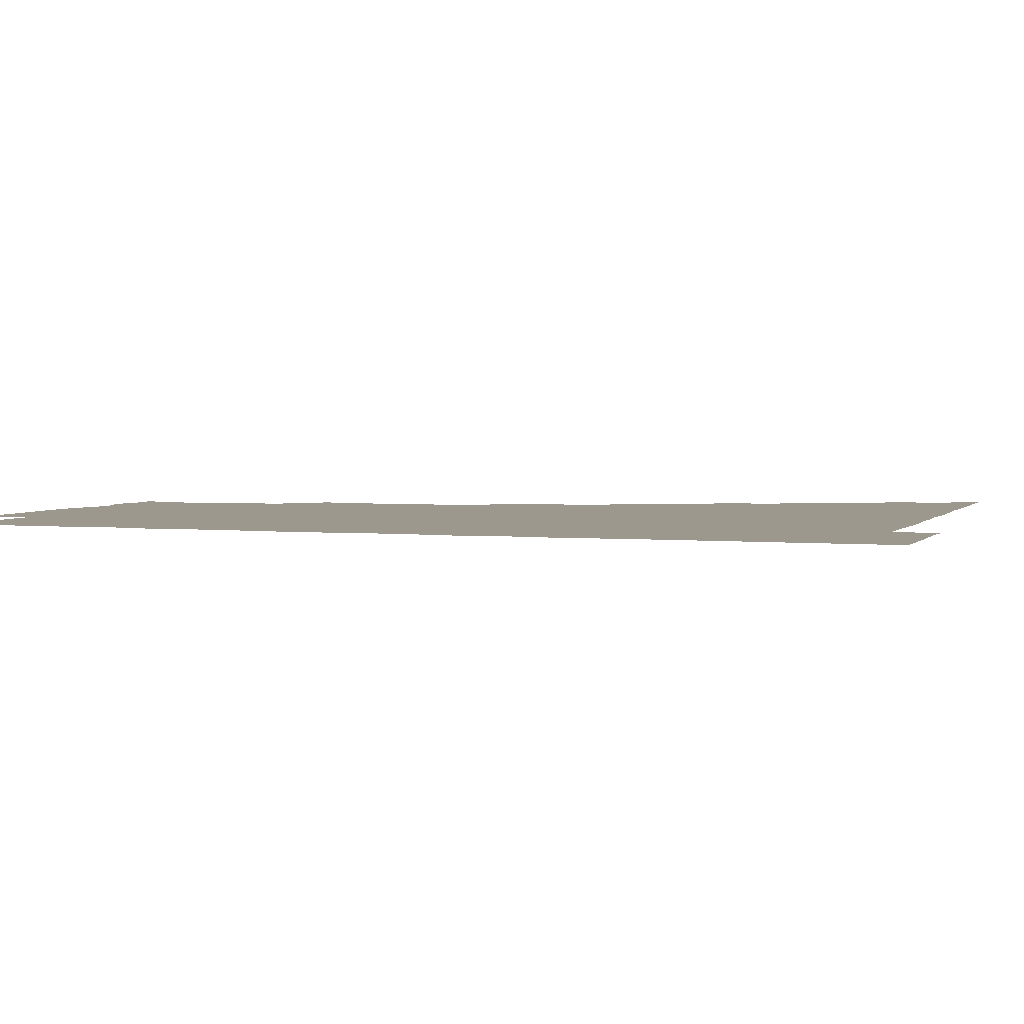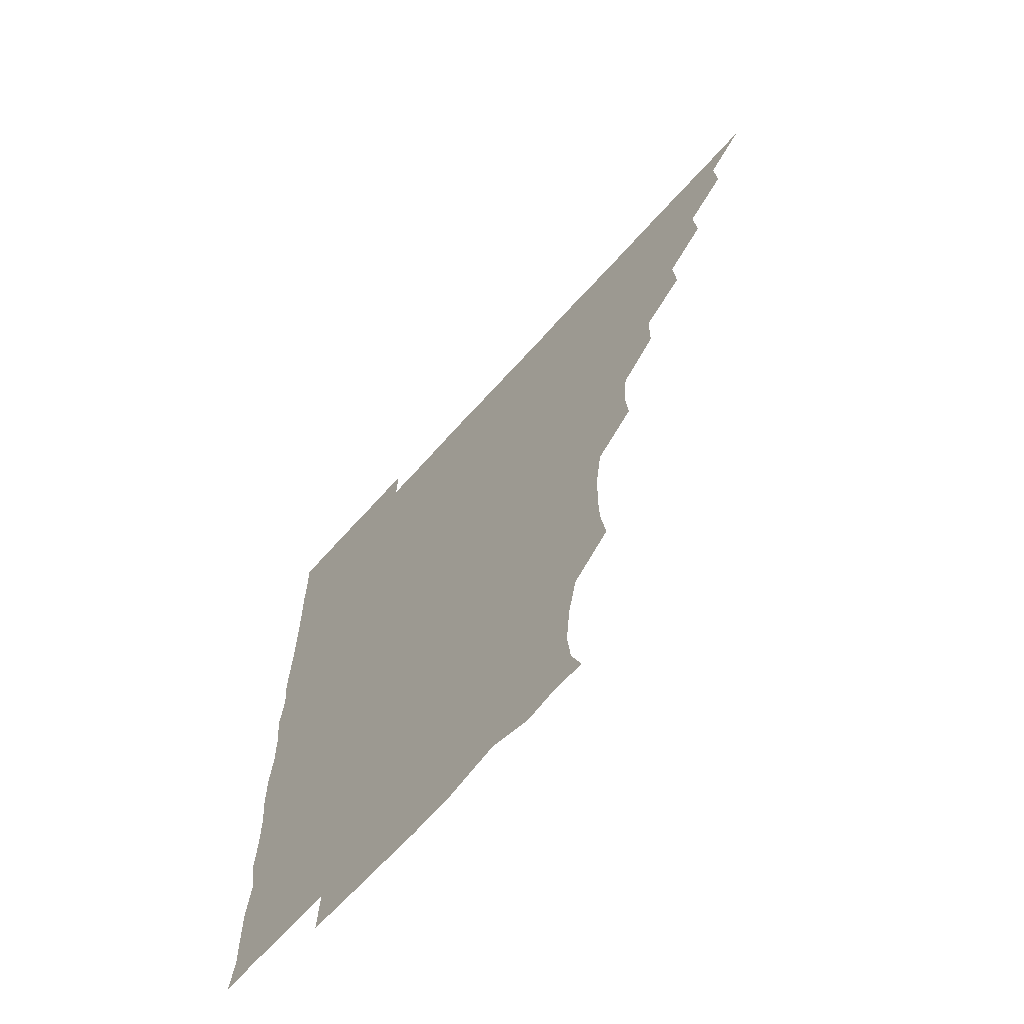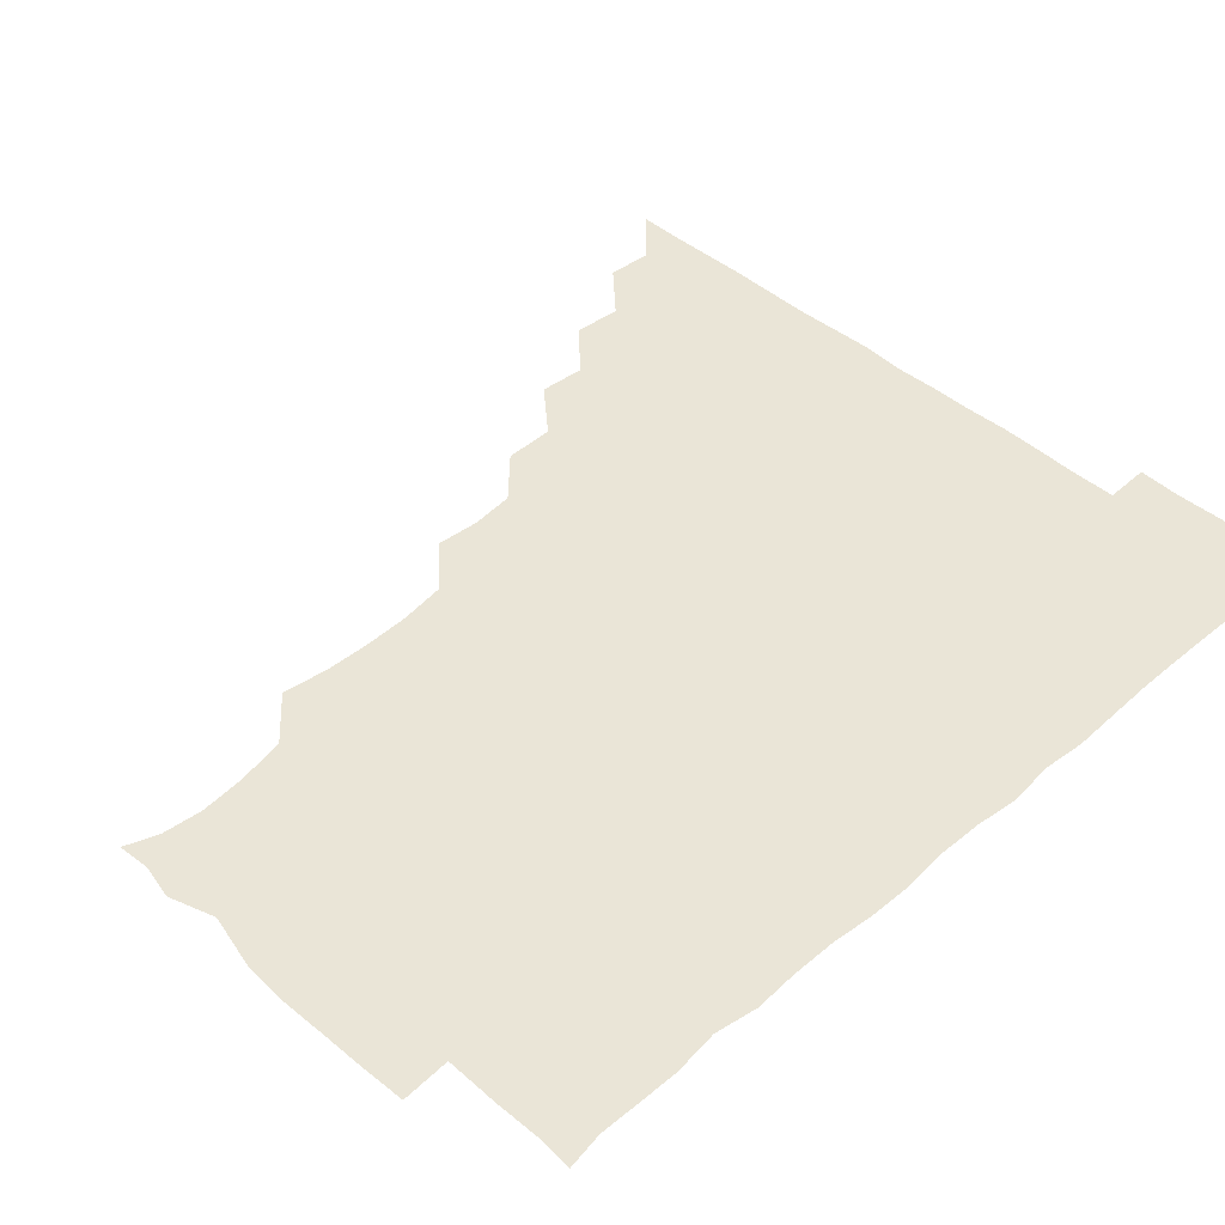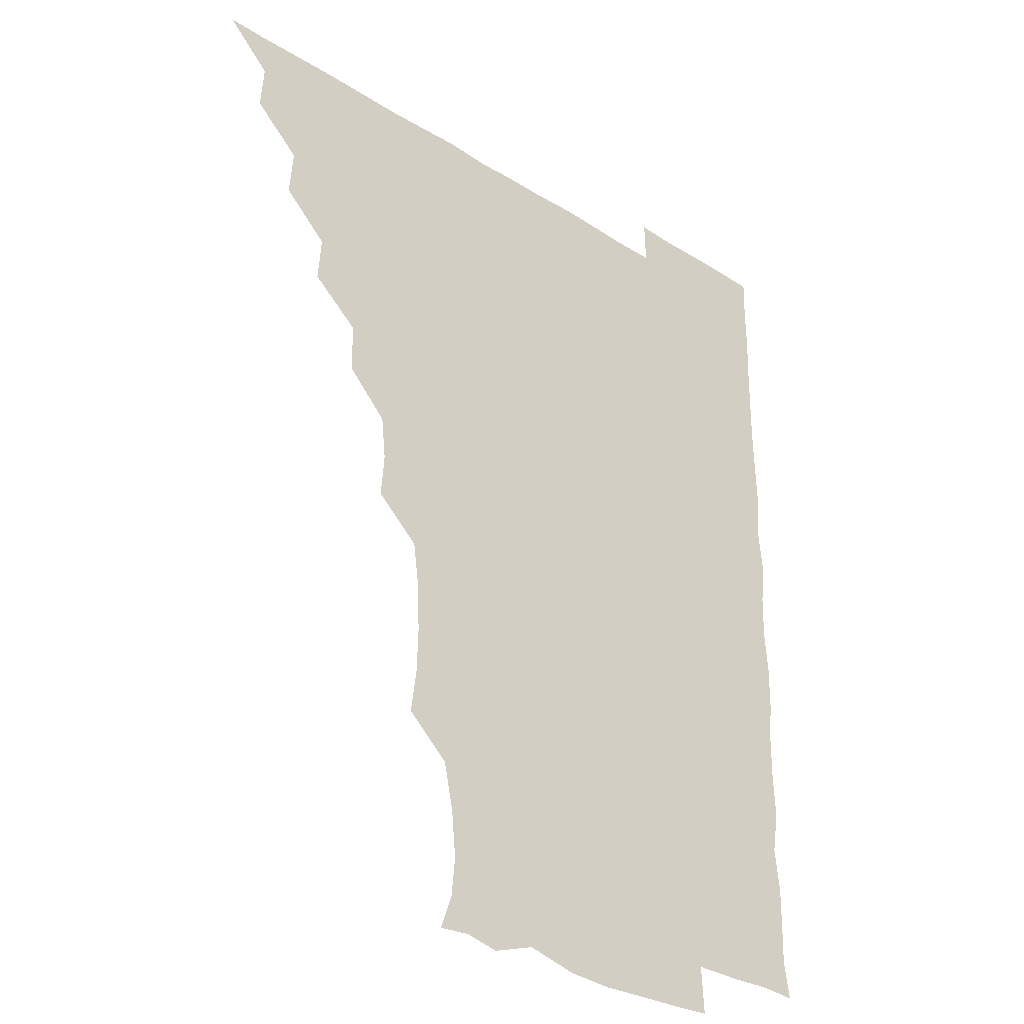
<metadata>
{"format":"obj","ext":"obj","renderer":"f3d","projection":"perspective","resolution":1024,"background":"white","views":[{"elev":3.0,"azim":109.1,"up":"+Z"},{"elev":-66.8,"azim":-131.8,"up":"+Y"},{"elev":44.2,"azim":45.2,"up":"+Z"},{"elev":-30.7,"azim":-42.3,"up":"+Y"}]}
</metadata>
<code>
v 450.9 495.9 0
v 465.2 465.2 0
v 466.4 480.8 0
v 466.3 495.8 0
v 480.1 434 0
v 481.5 450.5 0
v 481.4 466 0
v 481.4 480.8 0
v 481.1 496.1 0
v 494.6 403.6 0
v 495.8 419.4 0
v 496.4 436 0
v 496.6 451.1 0
v 496.6 466 0
v 496.1 481 0
v 495.9 496.4 0
v 511.4 372.4 0
v 511.2 389.5 0
v 511.6 406.5 0
v 512 422.1 0
v 512 436.9 0
v 511.4 451.2 0
v 511.2 466 0
v 511.2 480.8 0
v 510.9 496.2 0
v 526.1 327.7 0
v 527.2 342.9 0
v 525.7 357.8 0
v 527.1 376.9 0
v 526.7 391.5 0
v 526.2 406.3 0
v 525.9 420.8 0
v 526.1 436 0
v 526.2 451 0
v 526.2 465.9 0
v 526.1 480.9 0
v 526.1 495.9 0
v 541.7 251.1 0
v 543.8 266.6 0
v 544.2 281.5 0
v 543.7 297.6 0
v 541.4 313.8 0
v 541.6 330.6 0
v 541.8 346.5 0
v 541.7 361.7 0
v 541.1 376.1 0
v 541.6 392 0
v 541.5 406.5 0
v 541.6 421.5 0
v 541.2 436.1 0
v 541.8 450.9 0
v 541.2 465.9 0
v 541 480.8 0
v 541.1 496.4 0
v 556.2 179.9 0
v 560.4 191.5 0
v 561.7 204.8 0
v 560.2 220.8 0
v 556.8 237.3 0
v 557.3 255.8 0
v 557.4 270.8 0
v 557.6 285.9 0
v 556.8 300.7 0
v 556 315.7 0
v 556.4 331.6 0
v 556.3 346.2 0
v 556.6 362.2 0
v 556.2 376.2 0
v 556 391.1 0
v 556.4 406.6 0
v 556.3 421.3 0
v 556.5 436.3 0
v 556.2 451 0
v 556 466 0
v 556 480.8 0
v 555.6 497 0
v 567.5 180.7 0
v 573.2 194.7 0
v 573.5 211.4 0
v 572.7 226.5 0
v 571.9 241.9 0
v 571.3 256 0
v 571.7 271.4 0
v 571.8 287.5 0
v 571.9 302.5 0
v 571.3 315.9 0
v 571 331.2 0
v 571.5 347.2 0
v 571.1 361.5 0
v 571.4 377.1 0
v 571.4 391.9 0
v 571.3 406.6 0
v 571.4 421.7 0
v 571.3 436.1 0
v 571.3 450.9 0
v 571.1 465.9 0
v 570.9 481.1 0
v 570.9 496 0
v 579.6 178 0
v 585.7 196.8 0
v 586.9 212.4 0
v 586.8 228.3 0
v 586.4 242.7 0
v 586.3 258 0
v 587.6 272.2 0
v 586.4 286.6 0
v 586 301.6 0
v 586.4 317.5 0
v 586.5 332.1 0
v 586.3 346.7 0
v 586.2 361.4 0
v 586 375.6 0
v 586 391.2 0
v 586.1 406.4 0
v 586 421 0
v 586.2 436.2 0
v 586.2 451 0
v 586.1 465.8 0
v 586.2 480.6 0
v 585.8 496.5 0
v 595.1 183.1 0
v 601.5 198.2 0
v 602.2 212.9 0
v 601.6 226.5 0
v 601.1 241.7 0
v 600.8 255.3 0
v 601.3 273.1 0
v 601.3 287.6 0
v 601.5 301.6 0
v 601.2 316.4 0
v 601 331.5 0
v 601.1 346.6 0
v 601.1 361.6 0
v 601.4 377 0
v 601 391.2 0
v 601.2 406.8 0
v 601.1 421.1 0
v 601 436 0
v 601.2 450.9 0
v 601.2 465.8 0
v 601 481.1 0
v 600.9 496.4 0
v 613.9 178.6 0
v 616.2 197.2 0
v 616.5 212.2 0
v 616.3 228 0
v 616.2 240.7 0
v 616 256.3 0
v 615.7 272.8 0
v 615.9 286.4 0
v 616.1 302.6 0
v 616.3 317.2 0
v 615.9 331.7 0
v 616.3 346.4 0
v 616.1 361.9 0
v 616 377 0
v 616.1 391.2 0
v 616 406.2 0
v 616.2 421.5 0
v 616.2 436.2 0
v 616.2 451 0
v 616.3 465.6 0
v 616.2 480.3 0
v 615.5 496.9 0
v 630.1 177.6 0
v 630.4 197.2 0
v 630.6 214.1 0
v 631.1 227.4 0
v 631.2 242.9 0
v 632 255.9 0
v 630.6 271.8 0
v 630.9 286.4 0
v 630.7 301.7 0
v 631 317.2 0
v 630.9 330.3 0
v 630.9 347.4 0
v 631 361.9 0
v 631 376.3 0
v 631 391.6 0
v 631 406.4 0
v 631 421.3 0
v 631.1 436.3 0
v 631.3 451 0
v 631.2 465.7 0
v 630.9 481.2 0
v 630.1 496.6 0
v 646 178.1 0
v 645.7 197.8 0
v 645.7 211.8 0
v 645.8 227.6 0
v 645.6 241.5 0
v 645.9 258.8 0
v 646.2 272.4 0
v 646 286.9 0
v 645.8 301.6 0
v 645.5 317.5 0
v 645.9 331.8 0
v 645.9 347.1 0
v 645.8 361.7 0
v 645.8 376.5 0
v 645.7 392 0
v 645.9 406.6 0
v 645.9 421.7 0
v 645.9 436.3 0
v 646.2 451 0
v 646 466 0
v 646.2 480.8 0
v 645.5 495.9 0
v 662.1 178.4 0
v 660.4 196.5 0
v 660.3 212.4 0
v 660.5 227.7 0
v 660.9 242.4 0
v 660.9 256.8 0
v 660.6 272.5 0
v 660.9 287 0
v 660.7 301.9 0
v 660.4 317.1 0
v 661.2 330.5 0
v 660.4 347.3 0
v 660.6 361.8 0
v 660.7 376.6 0
v 661.1 391.1 0
v 660.7 406.7 0
v 660.9 421.3 0
v 661 435.8 0
v 661 451.5 0
v 661.1 466 0
v 661.3 480.7 0
v 661.1 496 0
v 660.7 511.6 0
v 676.6 179 0
v 675.6 195.6 0
v 675.5 211.4 0
v 675.3 227 0
v 675.4 242.1 0
v 675.1 257.9 0
v 675.2 272.7 0
v 675.3 287.7 0
v 675.4 302.2 0
v 675.6 316.7 0
v 675.6 332 0
v 675.3 347 0
v 675.6 361.6 0
v 675.9 376 0
v 675.6 391.9 0
v 675.7 406.4 0
v 675.5 421.8 0
v 675.8 436.3 0
v 675.8 451.5 0
v 676 466.1 0
v 676.1 480.9 0
v 676.3 495.5 0
v 675.7 511 0
v 693.9 195.4 0
v 690.7 211.7 0
v 689.8 227.6 0
v 689.9 242.4 0
v 690.1 256.9 0
v 689.9 272.3 0
v 689.8 287.4 0
v 690 302.1 0
v 690.2 316.9 0
v 690.2 331.9 0
v 690.4 346.5 0
v 690.4 361.5 0
v 690.2 377 0
v 689.8 392.3 0
v 690.4 406.7 0
v 690.6 421.4 0
v 690.7 436.1 0
v 690.3 451.8 0
v 690.9 466.2 0
v 690.9 481 0
v 691.1 495.5 0
v 690.7 511.3 0
v 709.1 195.8 0
v 705.4 211.4 0
v 704.7 226.6 0
v 704.4 241.5 0
v 704.5 255.8 0
v 704.2 272 0
v 704.6 286.1 0
v 704 302 0
v 705 316.5 0
v 704.8 331.4 0
v 703.9 346.9 0
v 704.9 361.2 0
v 704.9 376.6 0
v 705.4 390.8 0
v 704.7 406.8 0
v 704.7 421.5 0
v 704.9 436.4 0
v 705.5 451.1 0
v 705.2 466.5 0
v 705.8 481 0
v 705.7 495.5 0
v 705.7 511.2 0
v 721.9 194.9 0
v 719.8 207.9 0
v 720.1 221.5 0
v 720.3 235.7 0
v 718.4 251.3 0
v 720.8 265.9 0
v 720 281 0
v 720.1 296.5 0
v 721.4 311.6 0
v 721.6 326.3 0
v 720.3 342 0
v 720.6 357.5 0
v 722.1 372.5 0
v 720.4 387.9 0
v 721.7 402.9 0
v 721.1 418.1 0
v 720.6 433.8 0
v 720.5 449.6 0
v 720.7 465.3 0
v 721 480.7 0
v 720.7 496 0
v 721 510.9 0
f 3 4 1
f 6 7 2
f 2 7 3
f 7 8 3
f 3 8 4
f 8 9 4
f 11 12 5
f 5 12 6
f 12 13 6
f 6 13 7
f 13 14 7
f 7 14 8
f 14 15 8
f 8 15 9
f 15 16 9
f 18 19 10
f 10 19 11
f 19 20 11
f 11 20 12
f 20 21 12
f 12 21 13
f 21 22 13
f 13 22 14
f 22 23 14
f 14 23 15
f 23 24 15
f 15 24 16
f 24 25 16
f 28 29 17
f 17 29 18
f 29 30 18
f 18 30 19
f 30 31 19
f 19 31 20
f 31 32 20
f 20 32 21
f 32 33 21
f 21 33 22
f 33 34 22
f 22 34 23
f 34 35 23
f 23 35 24
f 35 36 24
f 24 36 25
f 36 37 25
f 42 43 26
f 26 43 27
f 43 44 27
f 27 44 28
f 44 45 28
f 28 45 29
f 45 46 29
f 29 46 30
f 46 47 30
f 30 47 31
f 47 48 31
f 31 48 32
f 48 49 32
f 32 49 33
f 49 50 33
f 33 50 34
f 50 51 34
f 34 51 35
f 51 52 35
f 35 52 36
f 52 53 36
f 36 53 37
f 53 54 37
f 59 60 38
f 38 60 39
f 60 61 39
f 39 61 40
f 61 62 40
f 40 62 41
f 62 63 41
f 41 63 42
f 63 64 42
f 42 64 43
f 64 65 43
f 43 65 44
f 65 66 44
f 44 66 45
f 66 67 45
f 45 67 46
f 67 68 46
f 46 68 47
f 68 69 47
f 47 69 48
f 69 70 48
f 48 70 49
f 70 71 49
f 49 71 50
f 71 72 50
f 50 72 51
f 72 73 51
f 51 73 52
f 73 74 52
f 52 74 53
f 74 75 53
f 53 75 54
f 75 76 54
f 55 77 56
f 77 78 56
f 56 78 57
f 78 79 57
f 57 79 58
f 79 80 58
f 58 80 59
f 80 81 59
f 59 81 60
f 81 82 60
f 60 82 61
f 82 83 61
f 61 83 62
f 83 84 62
f 62 84 63
f 84 85 63
f 63 85 64
f 85 86 64
f 64 86 65
f 86 87 65
f 65 87 66
f 87 88 66
f 66 88 67
f 88 89 67
f 67 89 68
f 89 90 68
f 68 90 69
f 90 91 69
f 69 91 70
f 91 92 70
f 70 92 71
f 92 93 71
f 71 93 72
f 93 94 72
f 72 94 73
f 94 95 73
f 73 95 74
f 95 96 74
f 74 96 75
f 96 97 75
f 75 97 76
f 97 98 76
f 77 99 78
f 99 100 78
f 78 100 79
f 100 101 79
f 79 101 80
f 101 102 80
f 80 102 81
f 102 103 81
f 81 103 82
f 103 104 82
f 82 104 83
f 104 105 83
f 83 105 84
f 105 106 84
f 84 106 85
f 106 107 85
f 85 107 86
f 107 108 86
f 86 108 87
f 108 109 87
f 87 109 88
f 109 110 88
f 88 110 89
f 110 111 89
f 89 111 90
f 111 112 90
f 90 112 91
f 112 113 91
f 91 113 92
f 113 114 92
f 92 114 93
f 114 115 93
f 93 115 94
f 115 116 94
f 94 116 95
f 116 117 95
f 95 117 96
f 117 118 96
f 96 118 97
f 118 119 97
f 97 119 98
f 119 120 98
f 99 121 100
f 121 122 100
f 100 122 101
f 122 123 101
f 101 123 102
f 123 124 102
f 102 124 103
f 124 125 103
f 103 125 104
f 125 126 104
f 104 126 105
f 126 127 105
f 105 127 106
f 127 128 106
f 106 128 107
f 128 129 107
f 107 129 108
f 129 130 108
f 108 130 109
f 130 131 109
f 109 131 110
f 131 132 110
f 110 132 111
f 132 133 111
f 111 133 112
f 133 134 112
f 112 134 113
f 134 135 113
f 113 135 114
f 135 136 114
f 114 136 115
f 136 137 115
f 115 137 116
f 137 138 116
f 116 138 117
f 138 139 117
f 117 139 118
f 139 140 118
f 118 140 119
f 140 141 119
f 119 141 120
f 141 142 120
f 121 143 122
f 143 144 122
f 122 144 123
f 144 145 123
f 123 145 124
f 145 146 124
f 124 146 125
f 146 147 125
f 125 147 126
f 147 148 126
f 126 148 127
f 148 149 127
f 127 149 128
f 149 150 128
f 128 150 129
f 150 151 129
f 129 151 130
f 151 152 130
f 130 152 131
f 152 153 131
f 131 153 132
f 153 154 132
f 132 154 133
f 154 155 133
f 133 155 134
f 155 156 134
f 134 156 135
f 156 157 135
f 135 157 136
f 157 158 136
f 136 158 137
f 158 159 137
f 137 159 138
f 159 160 138
f 138 160 139
f 160 161 139
f 139 161 140
f 161 162 140
f 140 162 141
f 162 163 141
f 141 163 142
f 163 164 142
f 143 165 144
f 165 166 144
f 144 166 145
f 166 167 145
f 145 167 146
f 167 168 146
f 146 168 147
f 168 169 147
f 147 169 148
f 169 170 148
f 148 170 149
f 170 171 149
f 149 171 150
f 171 172 150
f 150 172 151
f 172 173 151
f 151 173 152
f 173 174 152
f 152 174 153
f 174 175 153
f 153 175 154
f 175 176 154
f 154 176 155
f 176 177 155
f 155 177 156
f 177 178 156
f 156 178 157
f 178 179 157
f 157 179 158
f 179 180 158
f 158 180 159
f 180 181 159
f 159 181 160
f 181 182 160
f 160 182 161
f 182 183 161
f 161 183 162
f 183 184 162
f 162 184 163
f 184 185 163
f 163 185 164
f 185 186 164
f 165 187 166
f 187 188 166
f 166 188 167
f 188 189 167
f 167 189 168
f 189 190 168
f 168 190 169
f 190 191 169
f 169 191 170
f 191 192 170
f 170 192 171
f 192 193 171
f 171 193 172
f 193 194 172
f 172 194 173
f 194 195 173
f 173 195 174
f 195 196 174
f 174 196 175
f 196 197 175
f 175 197 176
f 197 198 176
f 176 198 177
f 198 199 177
f 177 199 178
f 199 200 178
f 178 200 179
f 200 201 179
f 179 201 180
f 201 202 180
f 180 202 181
f 202 203 181
f 181 203 182
f 203 204 182
f 182 204 183
f 204 205 183
f 183 205 184
f 205 206 184
f 184 206 185
f 206 207 185
f 185 207 186
f 207 208 186
f 187 209 188
f 209 210 188
f 188 210 189
f 210 211 189
f 189 211 190
f 211 212 190
f 190 212 191
f 212 213 191
f 191 213 192
f 213 214 192
f 192 214 193
f 214 215 193
f 193 215 194
f 215 216 194
f 194 216 195
f 216 217 195
f 195 217 196
f 217 218 196
f 196 218 197
f 218 219 197
f 197 219 198
f 219 220 198
f 198 220 199
f 220 221 199
f 199 221 200
f 221 222 200
f 200 222 201
f 222 223 201
f 201 223 202
f 223 224 202
f 202 224 203
f 224 225 203
f 203 225 204
f 225 226 204
f 204 226 205
f 226 227 205
f 205 227 206
f 227 228 206
f 206 228 207
f 228 229 207
f 207 229 208
f 229 230 208
f 209 232 210
f 232 233 210
f 210 233 211
f 233 234 211
f 211 234 212
f 234 235 212
f 212 235 213
f 235 236 213
f 213 236 214
f 236 237 214
f 214 237 215
f 237 238 215
f 215 238 216
f 238 239 216
f 216 239 217
f 239 240 217
f 217 240 218
f 240 241 218
f 218 241 219
f 241 242 219
f 219 242 220
f 242 243 220
f 220 243 221
f 243 244 221
f 221 244 222
f 244 245 222
f 222 245 223
f 245 246 223
f 223 246 224
f 246 247 224
f 224 247 225
f 247 248 225
f 225 248 226
f 248 249 226
f 226 249 227
f 249 250 227
f 227 250 228
f 250 251 228
f 228 251 229
f 251 252 229
f 229 252 230
f 252 253 230
f 230 253 231
f 253 254 231
f 233 255 234
f 255 256 234
f 234 256 235
f 256 257 235
f 235 257 236
f 257 258 236
f 236 258 237
f 258 259 237
f 237 259 238
f 259 260 238
f 238 260 239
f 260 261 239
f 239 261 240
f 261 262 240
f 240 262 241
f 262 263 241
f 241 263 242
f 263 264 242
f 242 264 243
f 264 265 243
f 243 265 244
f 265 266 244
f 244 266 245
f 266 267 245
f 245 267 246
f 267 268 246
f 246 268 247
f 268 269 247
f 247 269 248
f 269 270 248
f 248 270 249
f 270 271 249
f 249 271 250
f 271 272 250
f 250 272 251
f 272 273 251
f 251 273 252
f 273 274 252
f 252 274 253
f 274 275 253
f 253 275 254
f 275 276 254
f 255 277 256
f 277 278 256
f 256 278 257
f 278 279 257
f 257 279 258
f 279 280 258
f 258 280 259
f 280 281 259
f 259 281 260
f 281 282 260
f 260 282 261
f 282 283 261
f 261 283 262
f 283 284 262
f 262 284 263
f 284 285 263
f 263 285 264
f 285 286 264
f 264 286 265
f 286 287 265
f 265 287 266
f 287 288 266
f 266 288 267
f 288 289 267
f 267 289 268
f 289 290 268
f 268 290 269
f 290 291 269
f 269 291 270
f 291 292 270
f 270 292 271
f 292 293 271
f 271 293 272
f 293 294 272
f 272 294 273
f 294 295 273
f 273 295 274
f 295 296 274
f 274 296 275
f 296 297 275
f 275 297 276
f 297 298 276
f 277 299 278
f 299 300 278
f 278 300 279
f 300 301 279
f 279 301 280
f 301 302 280
f 280 302 281
f 302 303 281
f 281 303 282
f 303 304 282
f 282 304 283
f 304 305 283
f 283 305 284
f 305 306 284
f 284 306 285
f 306 307 285
f 285 307 286
f 307 308 286
f 286 308 287
f 308 309 287
f 287 309 288
f 309 310 288
f 288 310 289
f 310 311 289
f 289 311 290
f 311 312 290
f 290 312 291
f 312 313 291
f 291 313 292
f 313 314 292
f 292 314 293
f 314 315 293
f 293 315 294
f 315 316 294
f 294 316 295
f 316 317 295
f 295 317 296
f 317 318 296
f 296 318 297
f 318 319 297
f 297 319 298
f 319 320 298

</code>
